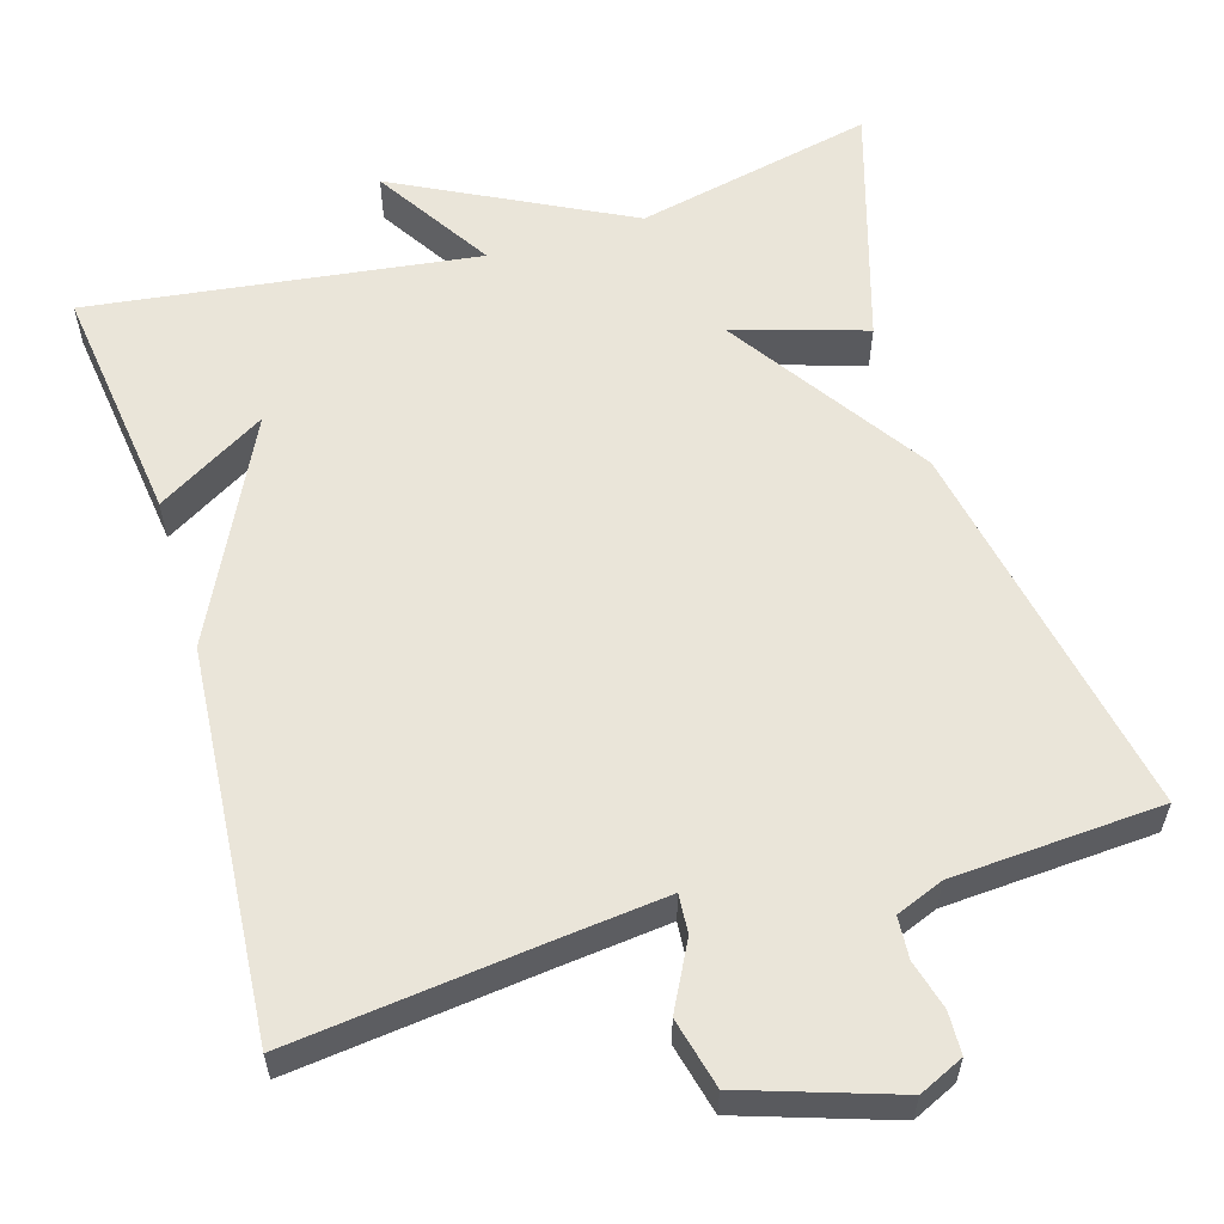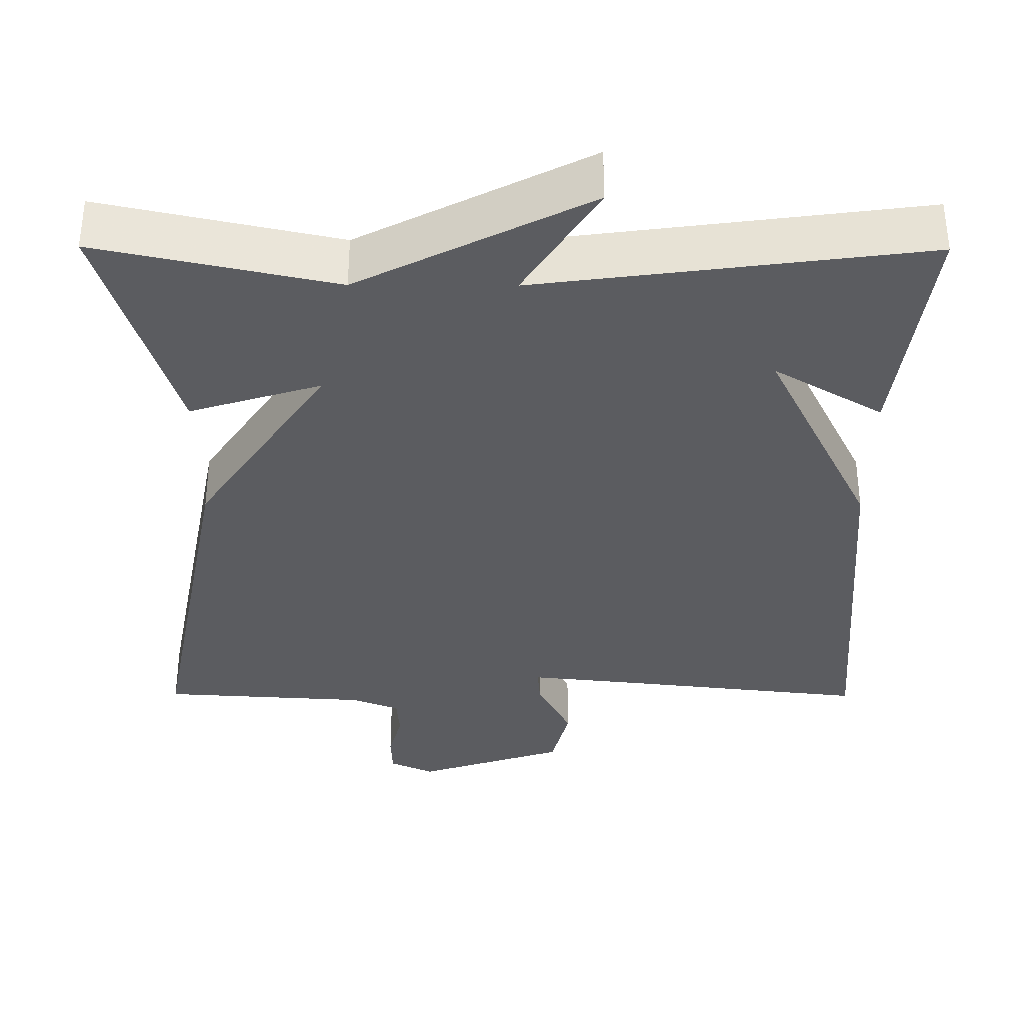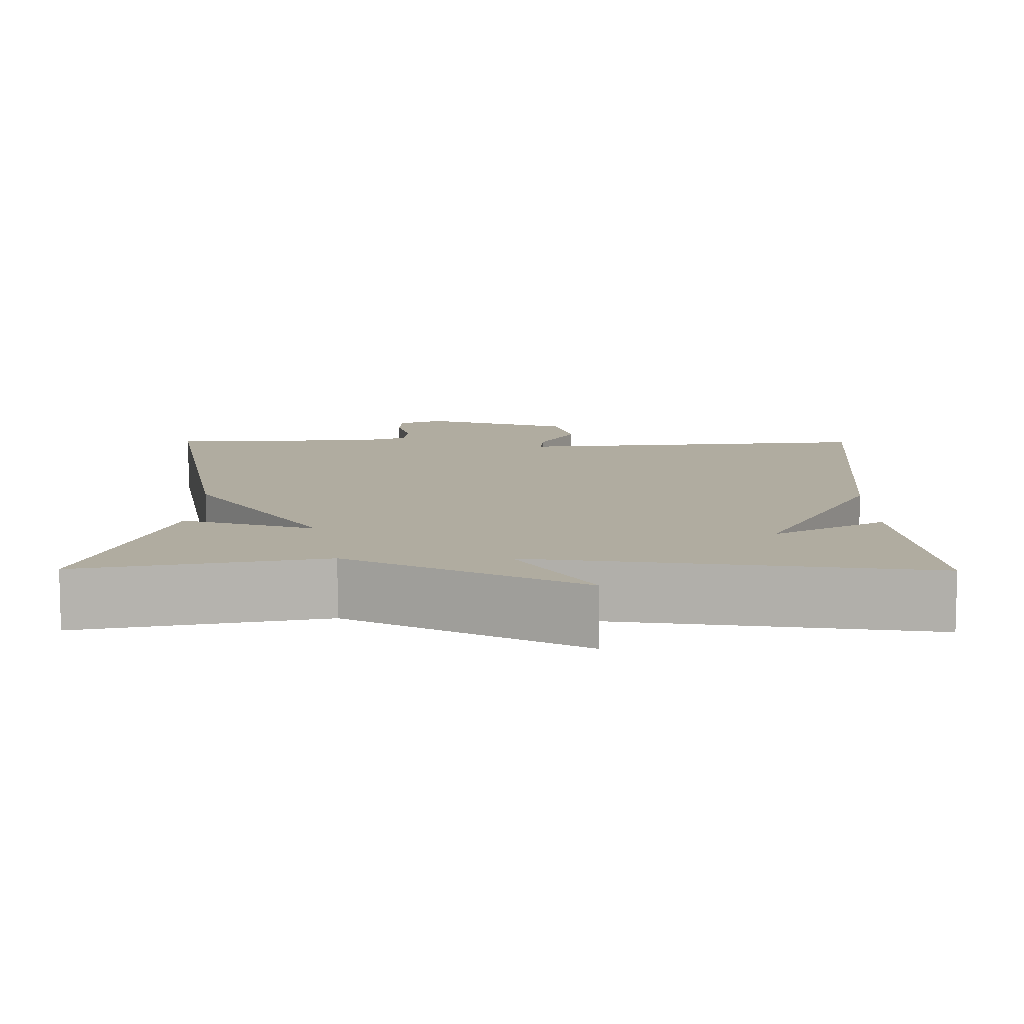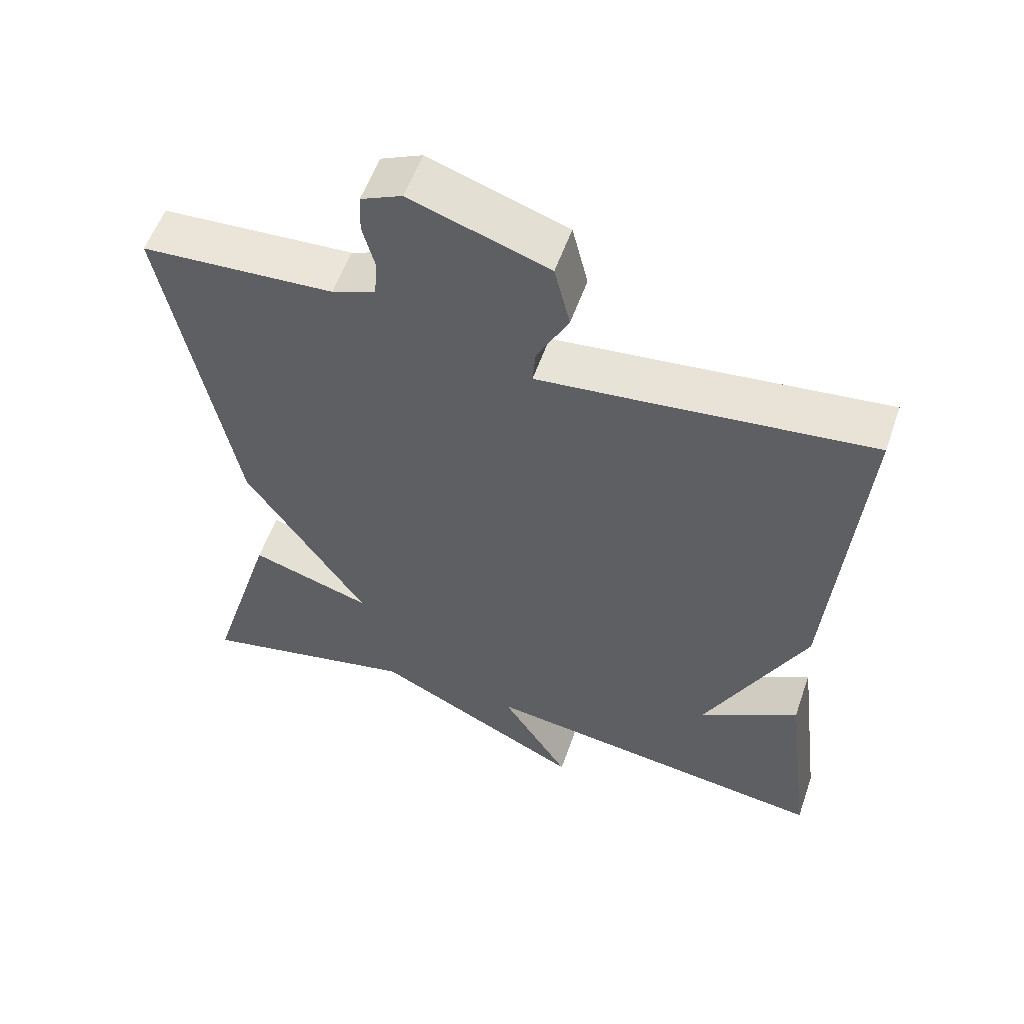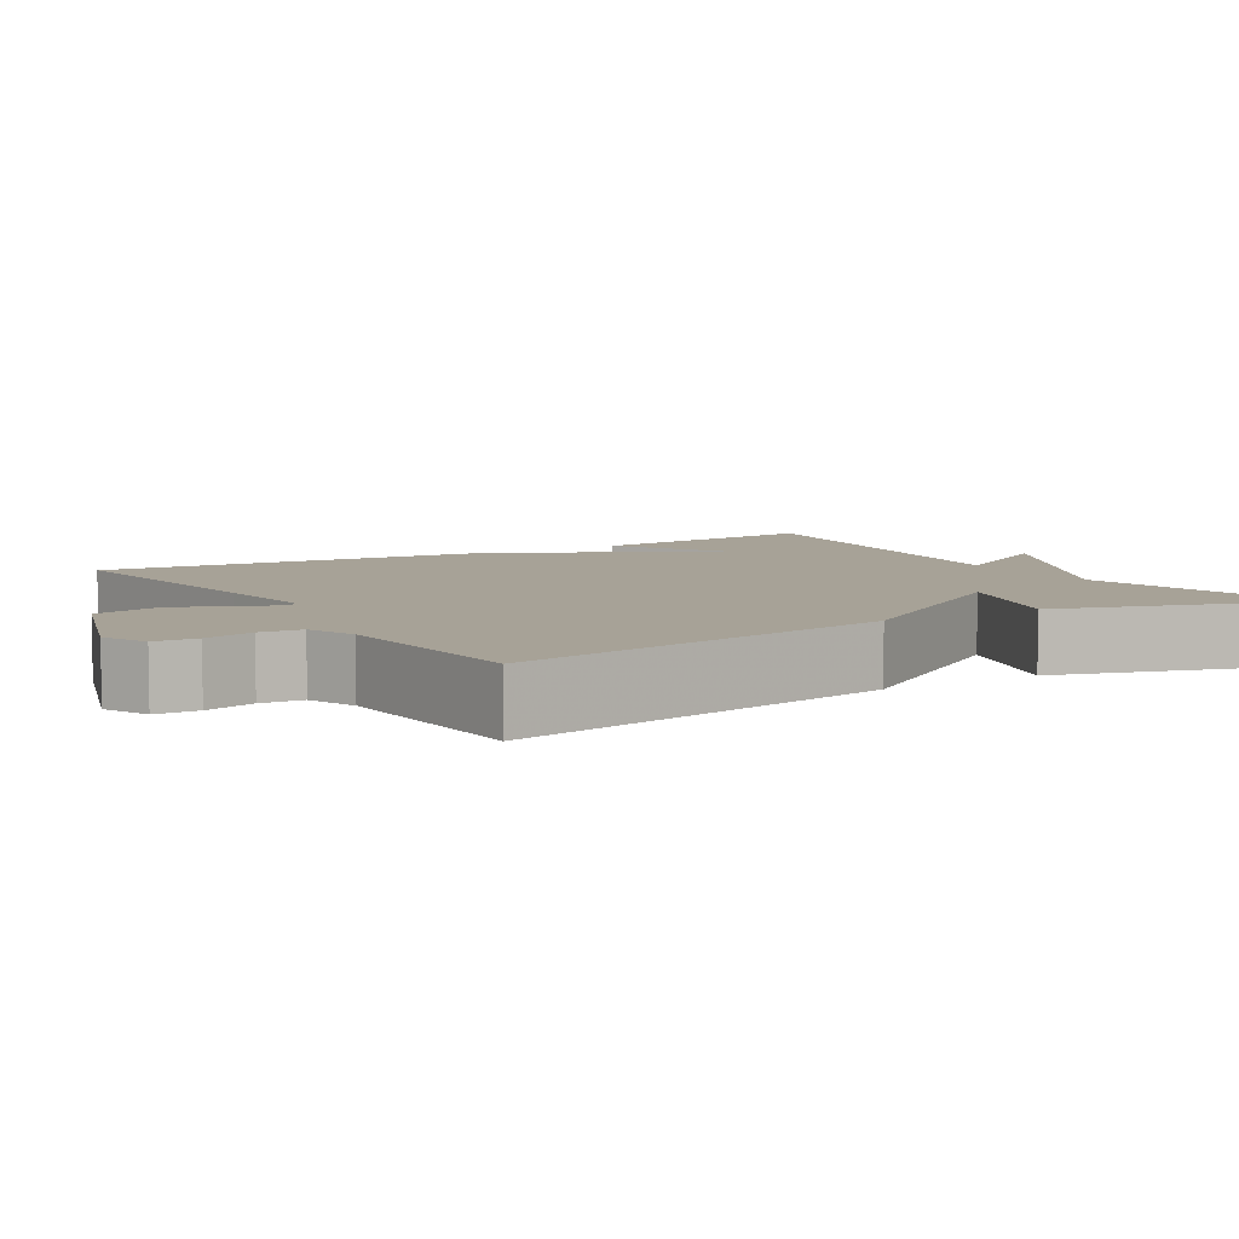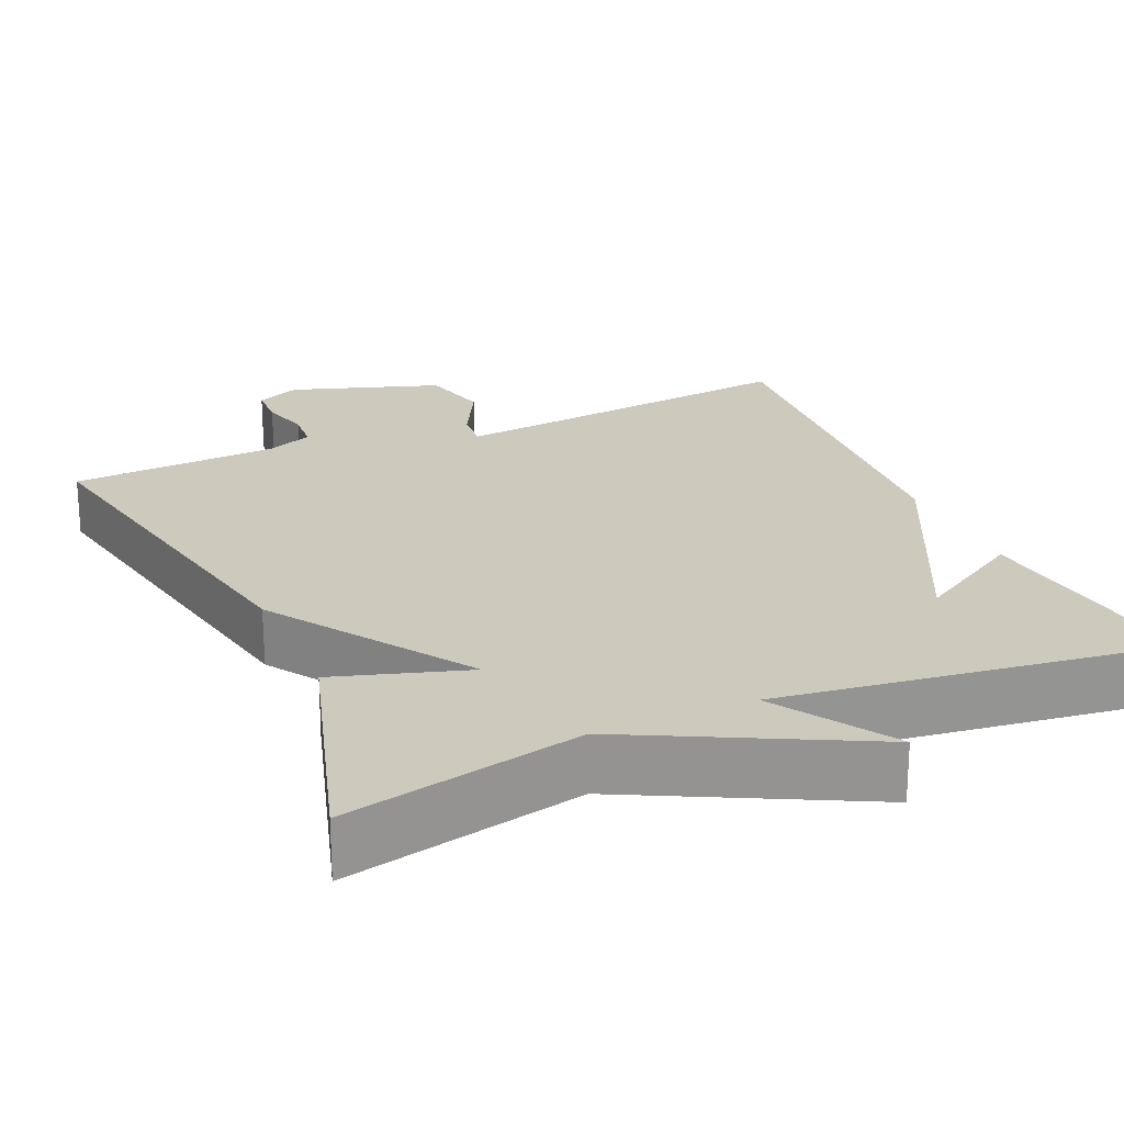
<metadata>
{"format":"obj","ext":"obj","renderer":"f3d","projection":"perspective","resolution":1024,"background":"white","views":[{"elev":58.4,"azim":-16.8,"up":"+Y"},{"elev":-35.2,"azim":179.7,"up":"+Y"},{"elev":9.9,"azim":-179.5,"up":"+Y"},{"elev":55.8,"azim":-160.9,"up":"+Z"},{"elev":6.6,"azim":58.8,"up":"+Y"},{"elev":22.7,"azim":156.2,"up":"+Y"}]}
</metadata>
<code>
v -0.5 0.07 -0.5
v -0.461 0.07 -0.193
v -0.321 0.07 -0.276
v -0.461 0.07 0.007
v -0.5 0.07 0.5
v -0.181 0.07 0.464
v -0.04 0.07 0.449
v -0.044 0.07 0.499
v -0.088 0.07 0.583
v -0.066 0.07 0.672
v 0.126 0.07 0.736
v 0.183 0.07 0.71
v 0.185 0.07 0.656
v 0.168 0.07 0.593
v 0.172 0.07 0.54
v 0.233 0.07 0.516
v 0.5 0.07 0.5
v 0.406 0.07 0.009
v 0.237 0.07 -0.244
v 0.406 0.07 -0.191
v 0.5 0.07 -0.5
v 0.195 0.07 -0.434
v -0.1 0.07 -0.585
v -0.005 0.07 -0.434
v -0.5 0 -0.5
v -0.461 0 -0.193
v -0.321 0 -0.276
v -0.461 0 0.007
v -0.5 0 0.5
v -0.181 0 0.464
v -0.04 0 0.449
v -0.044 0 0.499
v -0.088 0 0.583
v -0.066 0 0.672
v 0.126 0 0.736
v 0.183 0 0.71
v 0.185 0 0.656
v 0.168 0 0.593
v 0.172 0 0.54
v 0.233 0 0.516
v 0.5 0 0.5
v 0.406 0 0.009
v 0.237 0 -0.244
v 0.406 0 -0.191
v 0.5 0 -0.5
v 0.195 0 -0.434
v -0.1 0 -0.585
v -0.005 0 -0.434
f 22 23 24
f 19 20 21 22
f 19 22 24
f 18 19 24
f 17 18 24
f 16 17 24
f 15 16 24
f 14 15 24
f 12 13 14
f 11 12 14
f 10 11 14
f 9 10 14
f 8 9 14
f 7 8 14
f 7 14 24
f 6 7 24
f 5 6 24
f 4 5 24
f 3 4 24
f 1 2 3
f 1 3 24
f 48 47 46
f 46 45 44 43
f 48 46 43
f 48 43 42
f 48 42 41
f 48 41 40
f 48 40 39
f 48 39 38
f 38 37 36
f 38 36 35
f 38 35 34
f 38 34 33
f 38 33 32
f 38 32 31
f 48 38 31
f 48 31 30
f 48 30 29
f 48 29 28
f 48 28 27
f 27 26 25
f 48 27 25
f 1 25 26 2
f 2 26 27 3
f 3 27 28 4
f 4 28 29 5
f 5 29 30 6
f 6 30 31 7
f 7 31 32 8
f 8 32 33 9
f 9 33 34 10
f 10 34 35 11
f 11 35 36 12
f 12 36 37 13
f 13 37 38 14
f 14 38 39 15
f 15 39 40 16
f 16 40 41 17
f 17 41 42 18
f 18 42 43 19
f 19 43 44 20
f 20 44 45 21
f 21 45 46 22
f 22 46 47 23
f 23 47 48 24
f 24 48 25 1

</code>
